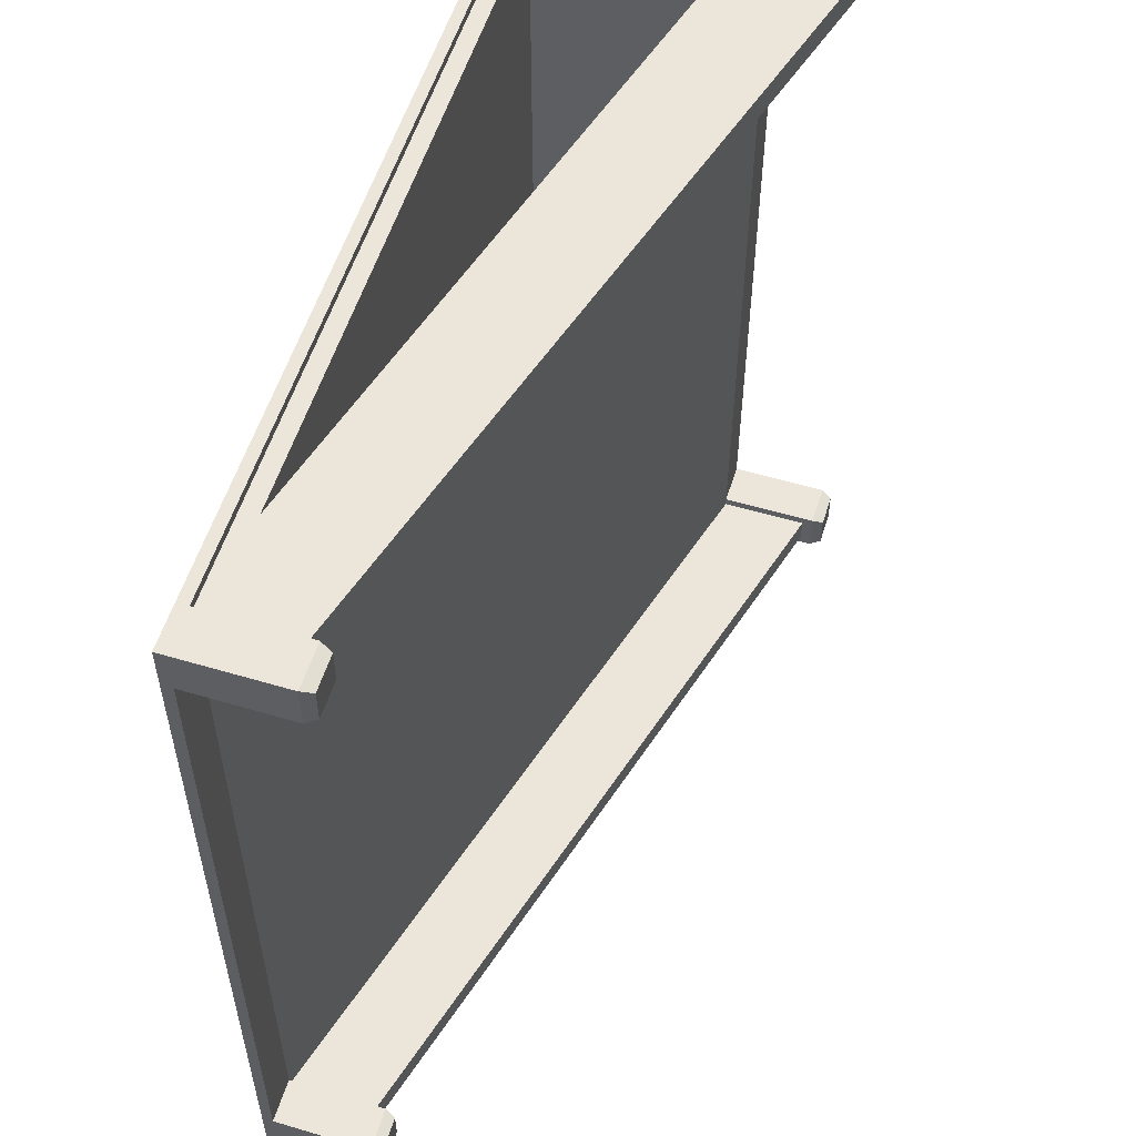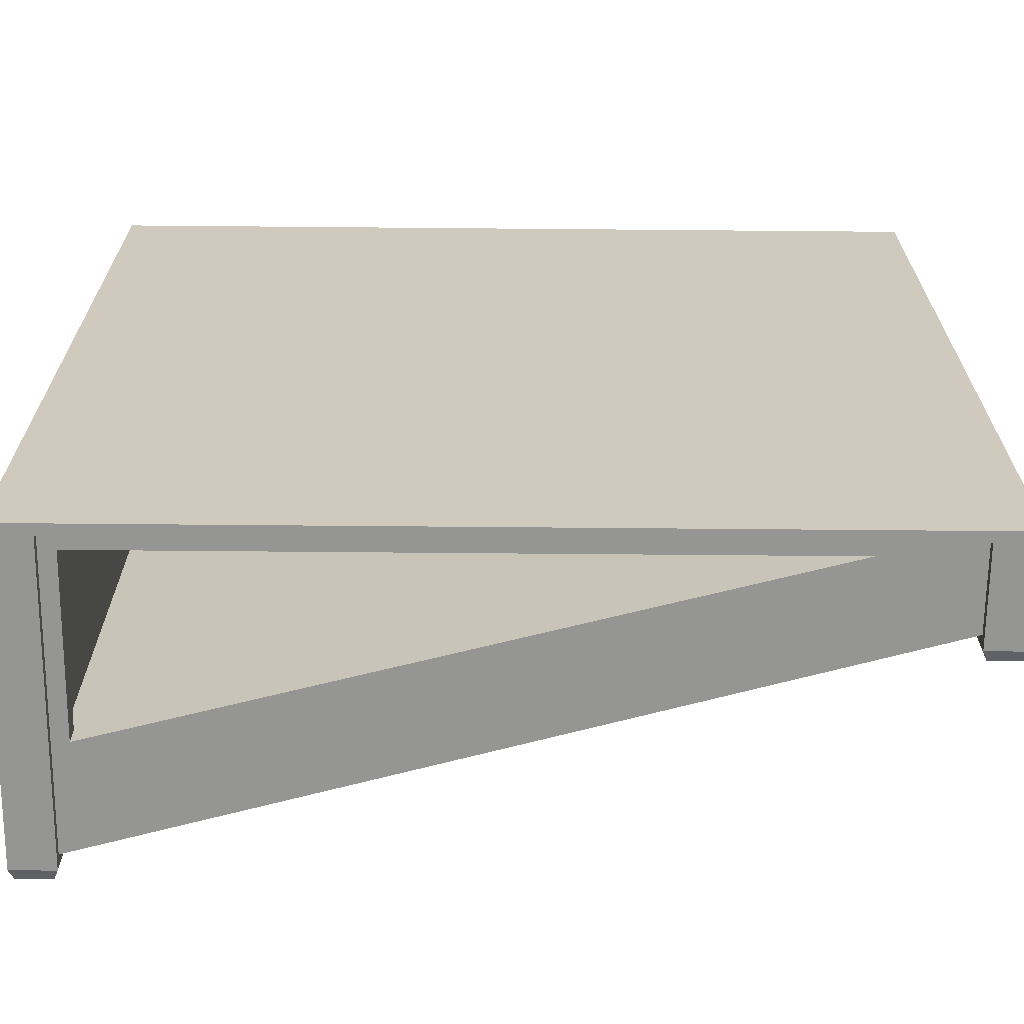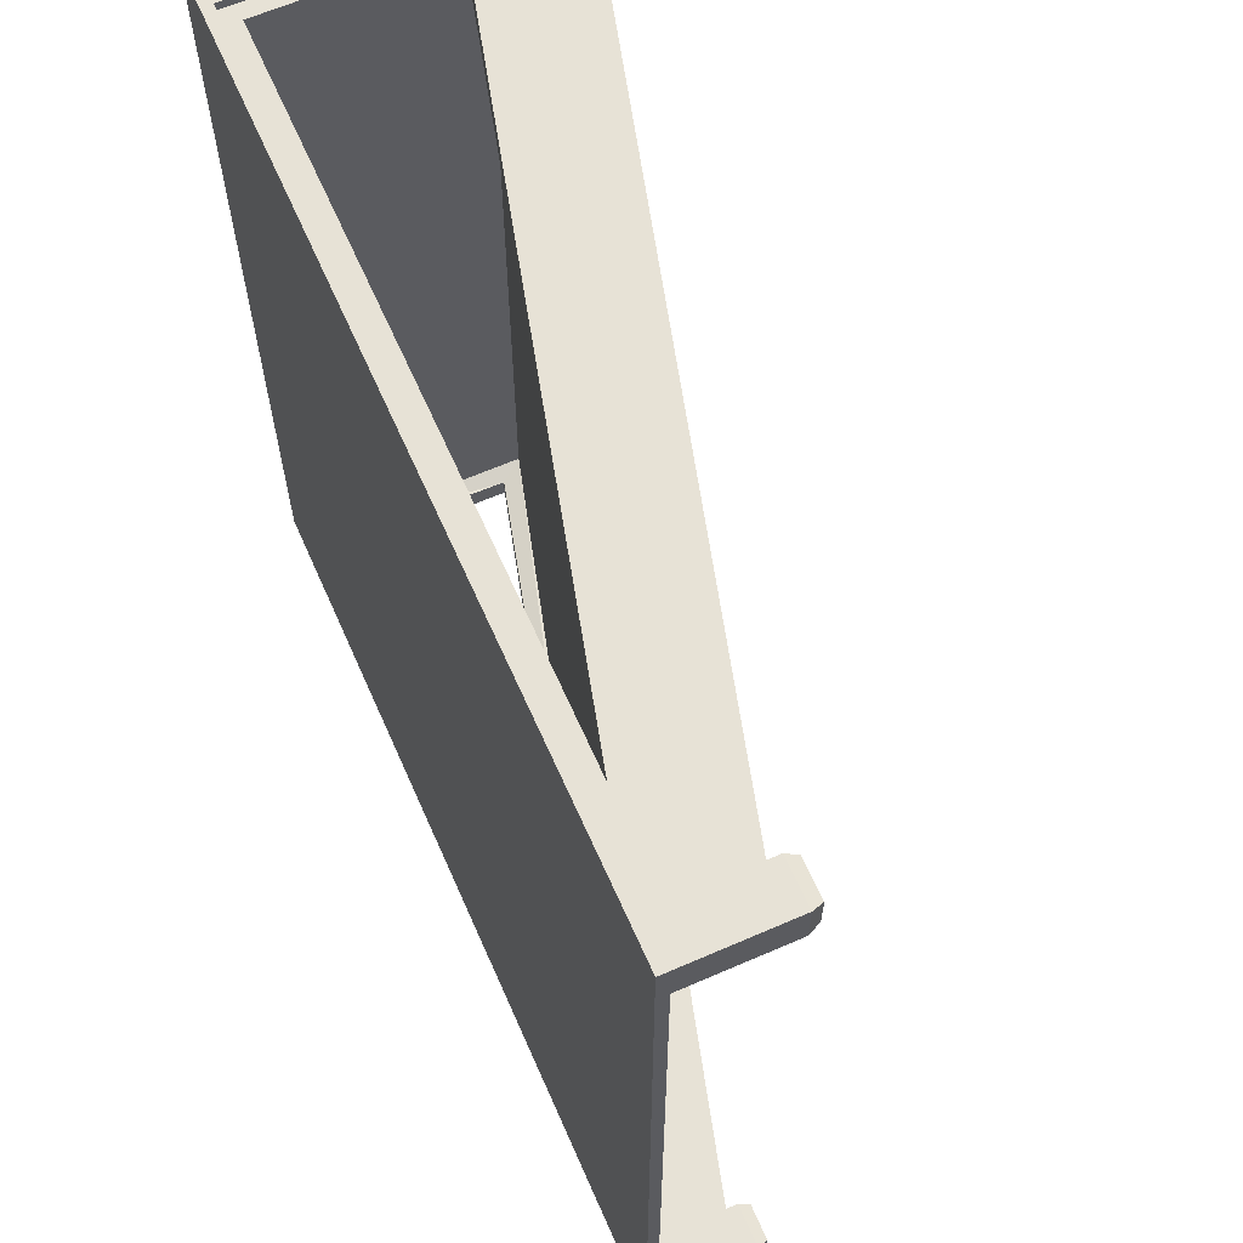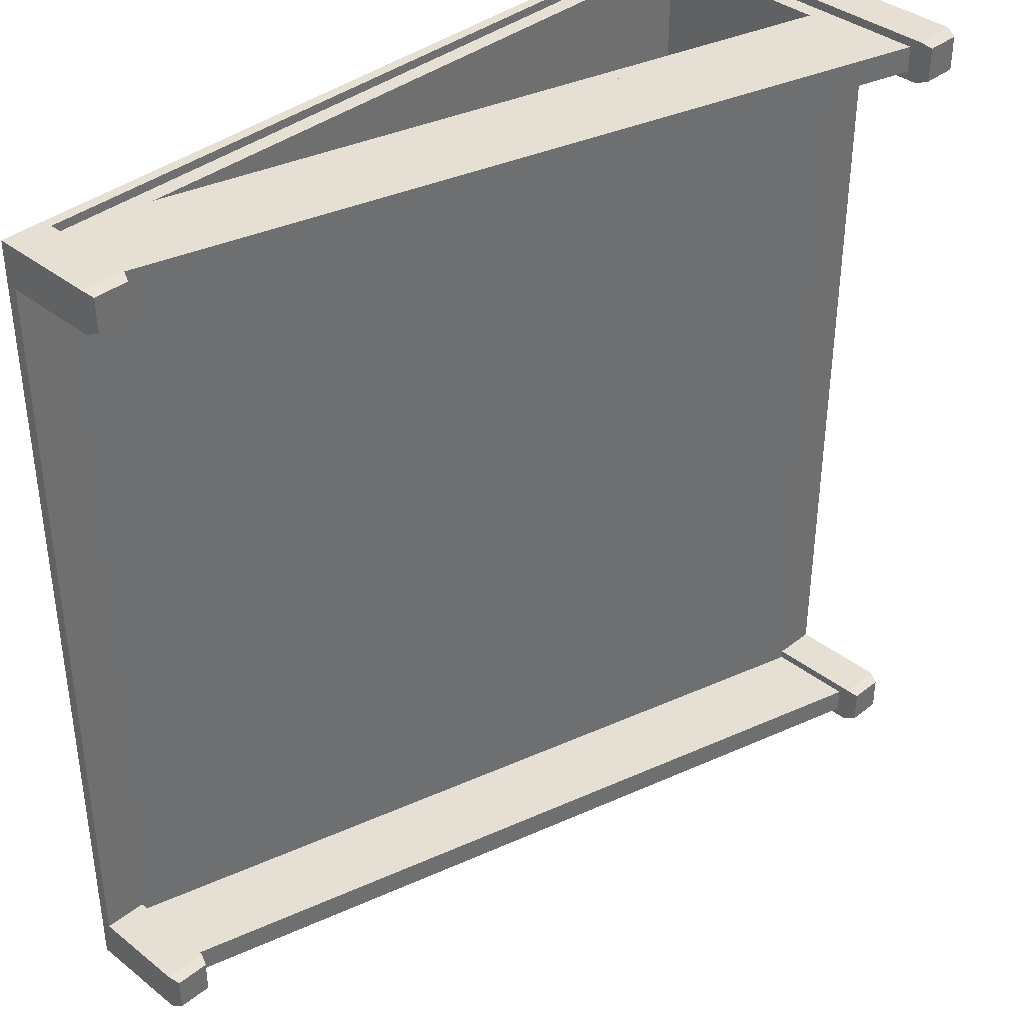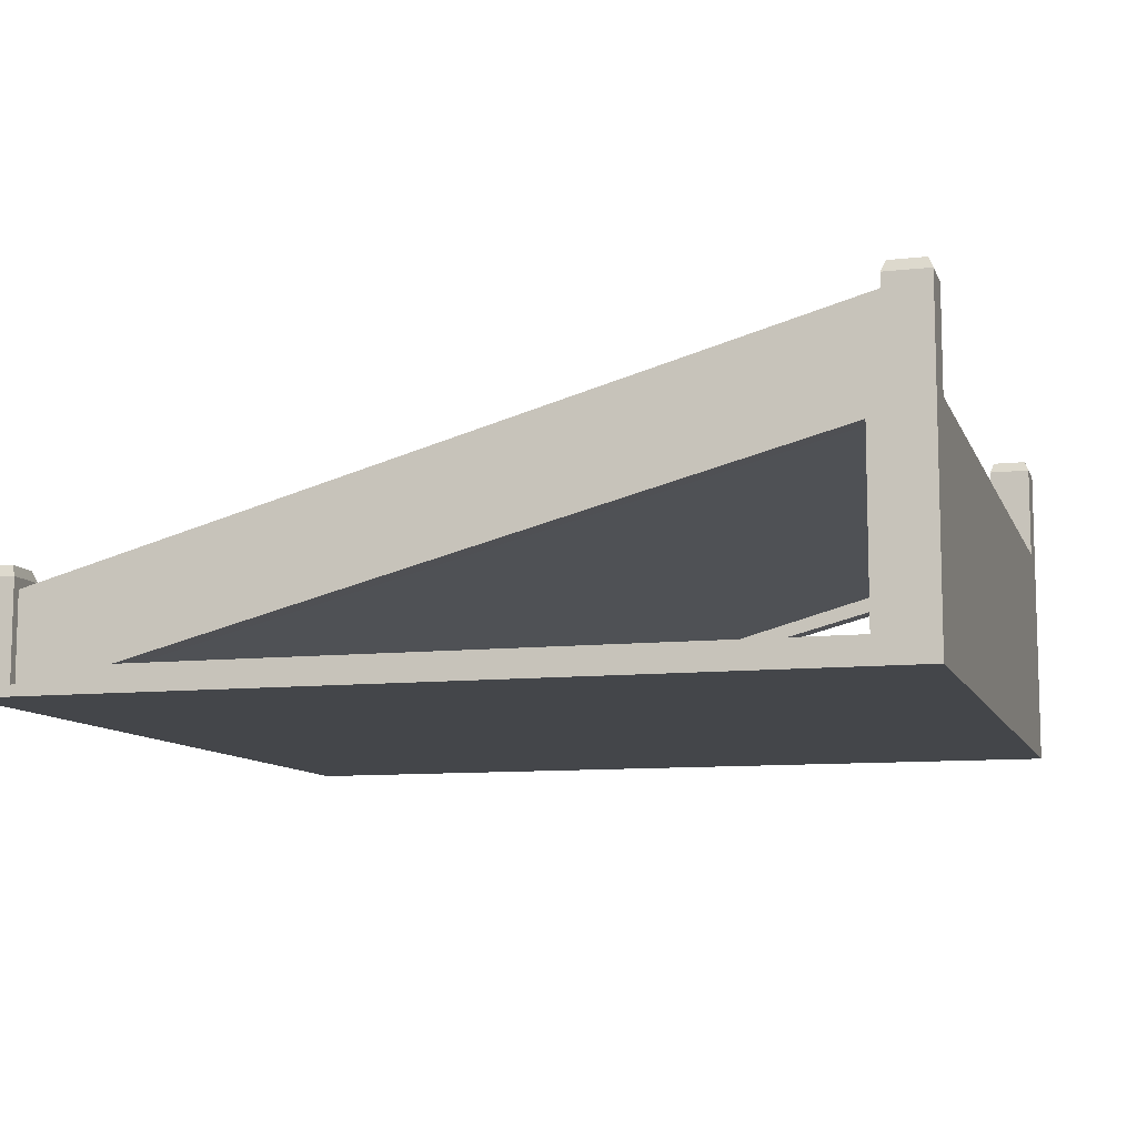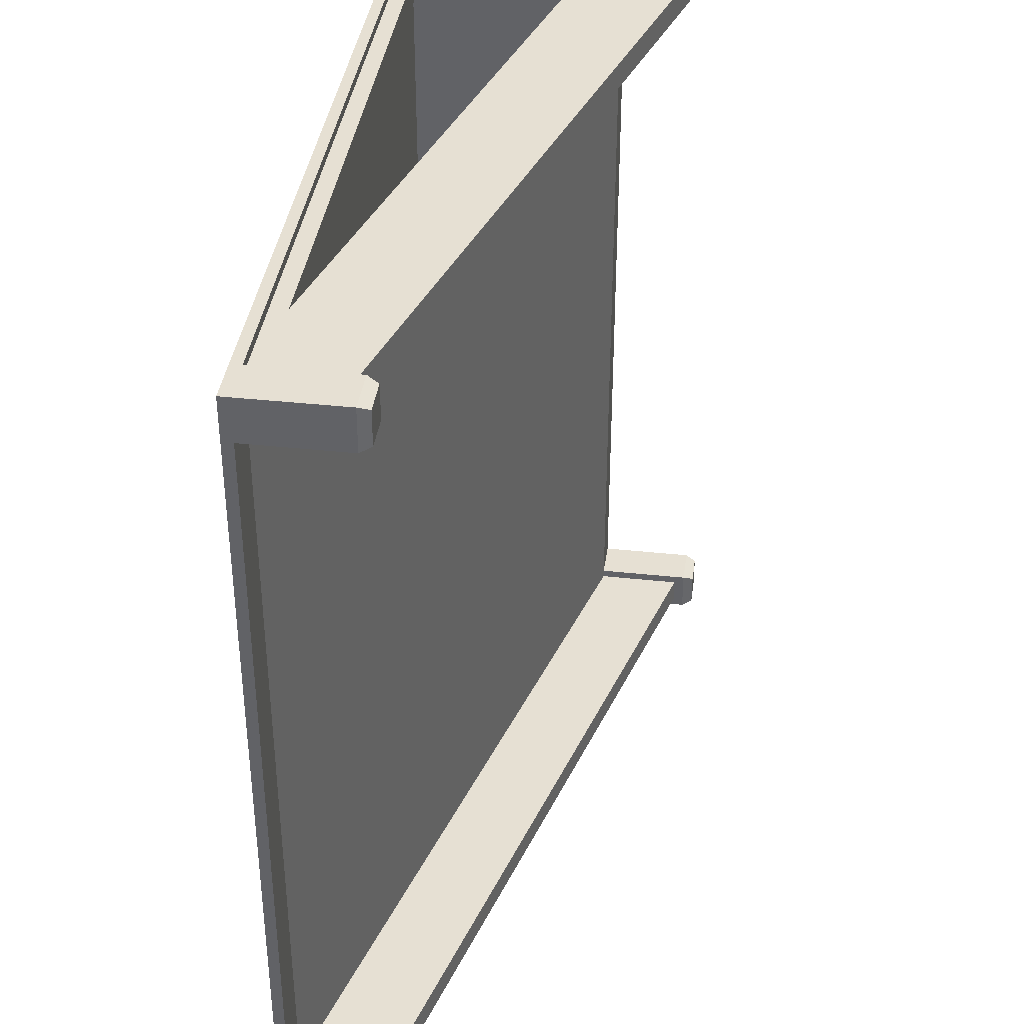
<metadata>
{"format":"obj","ext":"obj","renderer":"f3d","projection":"perspective","resolution":1024,"background":"white","views":[{"elev":55.9,"azim":107.3,"up":"+Z"},{"elev":-67.3,"azim":-0.5,"up":"+Z"},{"elev":63.5,"azim":66.2,"up":"+Z"},{"elev":37.9,"azim":134.8,"up":"+Z"},{"elev":-9.7,"azim":-164.0,"up":"+Y"},{"elev":38.3,"azim":97.8,"up":"+Z"}]}
</metadata>
<code>
o Ramp_-_Wide_Cube.043
v 0 0.1 0
v 0 1 0
v -0.4 0.1 -0.08
v -0.4 0.9 -0.08
v -0 0.1 -0.4
v -0 1 -0.4
v -0.4 0.1 -0.32
v -0.4 0.9 -0.32
v -0.4 1 0
v -0.4 0.1 0
v -0.4 0.1 -0.4
v -0.4 1 -0.4
v -7.6 2.1 -0.32
v -0 0.1 -7.6
v -0 1 -7.6
v -0.4 0.1 -7.68
v -0.4 0.9 -7.68
v -0 0.1 -8
v -0 1 -8
v -0.4 0.1 -7.92
v -0.4 0.9 -7.92
v -0.4 1 -7.6
v -0.4 0.1 -7.6
v -0.4 0.1 -8
v -0.4 1 -8
v -7.6 2.1 -7.68
v -7.6 2.9 -7.68
v -7.45 1.887 -7.92
v -7.6 0.1 -0.08
v -7.6 0.1 -7.92
v -0.04 1.1 -7.64
v -0.04 1.1 -7.96
v -0.36 1.1 -7.64
v -0.36 1.1 -7.96
v -0.04 1.1 -0.04
v -0.04 1.1 -0.36
v -0.36 1.1 -0.04
v -0.36 1.1 -0.36
v -7.6 2.1 -0.08
v -7.6 2.1 -7.92
v -1.265 0.2498 -0.08
v -1.265 0.2498 -7.92
v -7.45 0.2498 -7.92
v -7.45 0.2498 -0.08
v -7.45 1.887 -0.08
v -1.265 0.2498 -7.68
v -7.45 0.2498 -7.68
v -1.265 0.2498 -0.32
v -7.45 0.2498 -0.32
v -7.45 1.887 -0.32
v -7.45 1.887 -7.728
v -8 2.1 -8
v -8 3 -8
v -7.6 2.9 -7.92
v -8 2.1 -7.6
v -8 3 -7.6
v -7.6 3 -8
v -7.6 2.1 -8
v -7.6 2.1 -7.6
v -7.6 3 -7.6
v -8 2.1 -0.4
v -8 3 -0.4
v -7.6 2.9 -0.32
v -8 2.1 1e-06
v -8 3 1e-06
v -7.6 2.9 -0.08
v -7.6 3 -0.4
v -7.6 2.1 -0.4
v -7.6 2.1 1e-06
v -7.6 3 1e-06
v -7.96 3.1 -0.36
v -7.96 3.1 -0.04
v -7.64 3.1 -0.36
v -7.64 3.1 -0.04
v -7.96 3.1 -7.96
v -7.96 3.1 -7.64
v -7.64 3.1 -7.96
v -7.64 3.1 -7.64
v -8 0.1 -8
v -8 0.1 -7.6
v -7.6 0.1 -8
v -8 0.1 -0.4
v -7.6 0.1 1e-06
v -7.6 0.1 -7.68
v -7.6 0.1 -0.32
v -7.6 0.1 -7.6
v -7.6 0.1 -0.4
v 0 0 0
v -8 0 0
v -8 0.1 0
v -0 0 -8
v -8 0 -8
f 2 10 1
f 8 66 4
f 12 5 11
f 6 1 5
f 11 1 10
f 6 35 2
f 4 10 9
f 3 11 10
f 4 12 8
f 8 11 7
f 66 13 39
f 4 39 3
f 8 13 63
f 3 13 7
f 15 23 14
f 21 27 17
f 25 18 24
f 19 14 18
f 24 14 23
f 12 36 6
f 17 23 22
f 16 24 23
f 17 25 21
f 21 24 20
f 27 40 26
f 17 26 16
f 21 40 54
f 16 40 20
f 33 32 34
f 37 36 38
f 22 31 33
f 19 31 15
f 25 32 19
f 22 34 25
f 2 37 9
f 9 38 12
f 41 39 3
f 42 40 28
f 28 30 43
f 45 29 39
f 42 30 20
f 41 29 44
f 45 49 44
f 42 47 43
f 61 59 55
f 26 46 51
f 46 84 47
f 42 51 46
f 44 48 41
f 43 51 28
f 41 50 45
f 53 58 52
f 60 55 59
f 56 52 55
f 56 75 53
f 54 58 57
f 27 57 60
f 27 59 26
f 62 68 61
f 70 64 69
f 65 61 64
f 60 76 56
f 63 68 67
f 63 70 66
f 66 69 39
f 73 72 74
f 77 76 78
f 62 73 67
f 65 71 62
f 70 72 65
f 67 74 70
f 53 77 57
f 57 78 60
f 79 55 52
f 79 58 81
f 40 81 58
f 80 61 55
f 29 69 39
f 90 69 64
f 82 64 61
f 13 11 68
f 16 59 26
f 59 11 23
f 51 84 26
f 40 84 30
f 48 85 7
f 48 13 50
f 50 85 49
f 13 29 85
f 30 16 20
f 85 3 7
f 68 86 87
f 13 87 85
f 26 86 84
f 90 87 83
f 81 80 79
f 80 87 82
f 1 89 88
f 90 92 89
f 92 18 91
f 18 88 91
f 92 88 89
f 90 18 79
f 2 9 10
f 8 63 66
f 12 6 5
f 6 2 1
f 11 5 1
f 6 36 35
f 4 3 10
f 3 7 11
f 4 9 12
f 8 12 11
f 66 63 13
f 4 66 39
f 8 7 13
f 3 39 13
f 15 22 23
f 21 54 27
f 25 19 18
f 19 15 14
f 24 18 14
f 12 38 36
f 17 16 23
f 16 20 24
f 17 22 25
f 21 25 24
f 27 54 40
f 17 27 26
f 21 20 40
f 16 26 40
f 33 31 32
f 37 35 36
f 22 15 31
f 19 32 31
f 25 34 32
f 22 33 34
f 2 35 37
f 9 37 38
f 41 45 39
f 42 20 40
f 28 40 30
f 45 44 29
f 42 43 30
f 41 3 29
f 45 50 49
f 42 46 47
f 61 68 59
f 26 16 46
f 46 16 84
f 42 28 51
f 44 49 48
f 43 47 51
f 41 48 50
f 53 57 58
f 60 56 55
f 56 53 52
f 56 76 75
f 54 40 58
f 27 54 57
f 27 60 59
f 62 67 68
f 70 65 64
f 65 62 61
f 60 78 76
f 63 13 68
f 63 67 70
f 66 70 69
f 73 71 72
f 77 75 76
f 62 71 73
f 65 72 71
f 70 74 72
f 67 73 74
f 53 75 77
f 57 77 78
f 79 80 55
f 79 52 58
f 40 30 81
f 80 82 61
f 29 83 69
f 90 83 69
f 82 90 64
f 13 7 11
f 16 23 59
f 59 68 11
f 51 47 84
f 40 26 84
f 48 49 85
f 48 7 13
f 50 13 85
f 13 39 29
f 30 84 16
f 85 29 3
f 68 59 86
f 13 68 87
f 26 59 86
f 90 82 87
f 81 86 80
f 80 86 87
f 1 90 89
f 90 79 92
f 92 79 18
f 18 1 88
f 92 91 88
f 90 1 18

</code>
